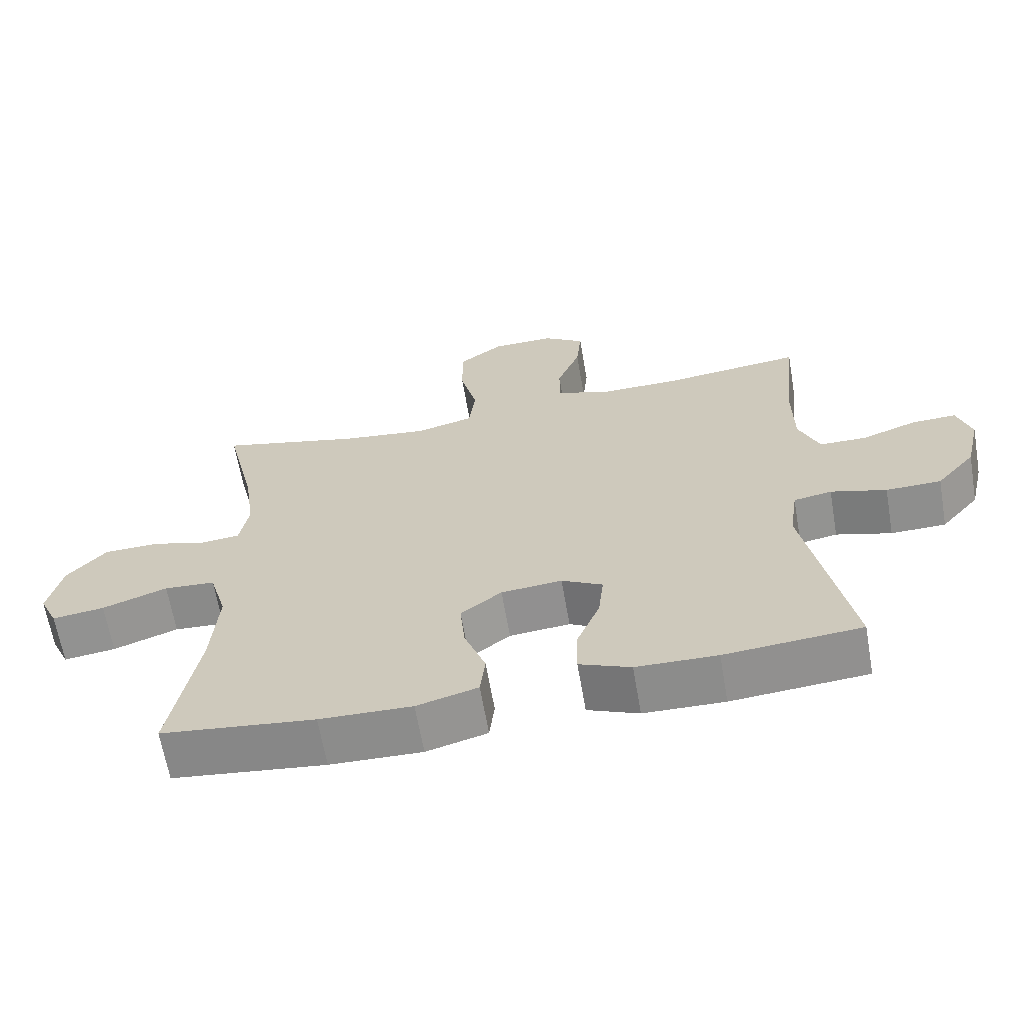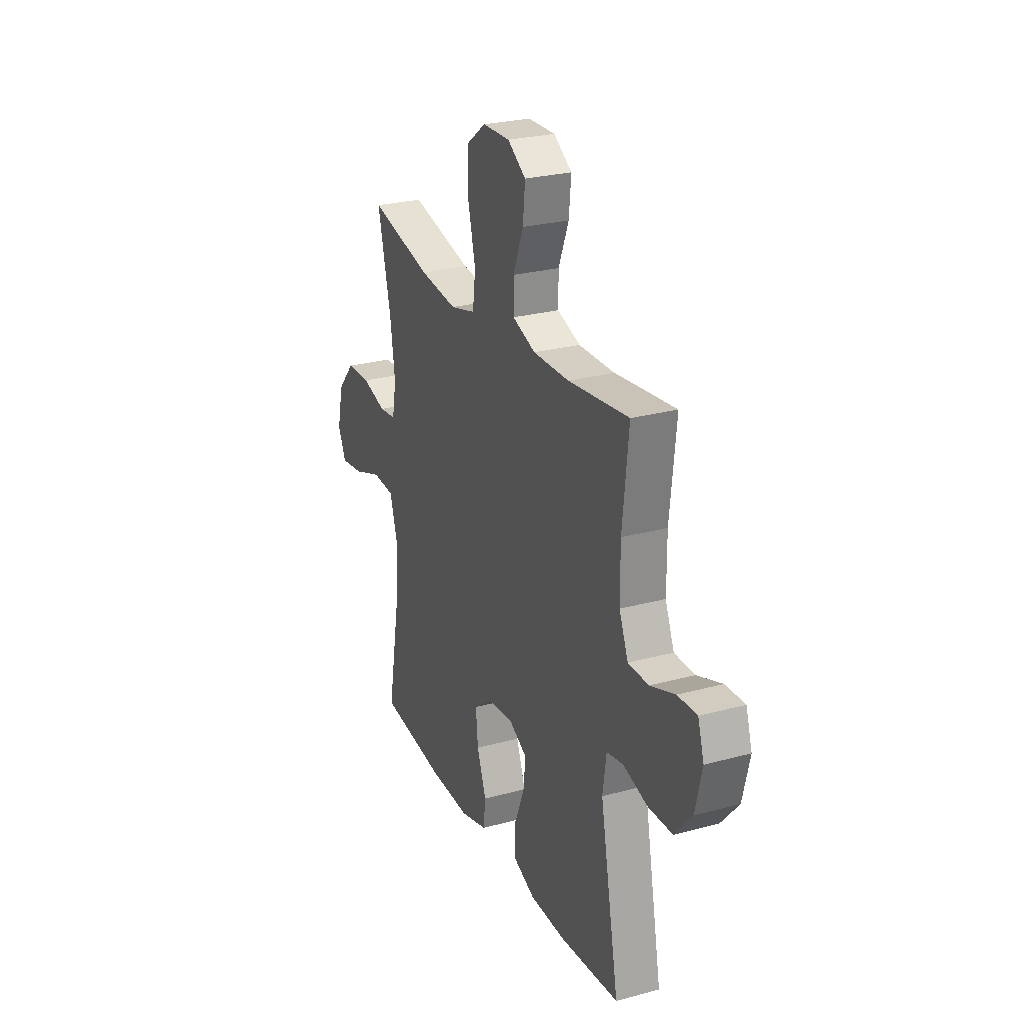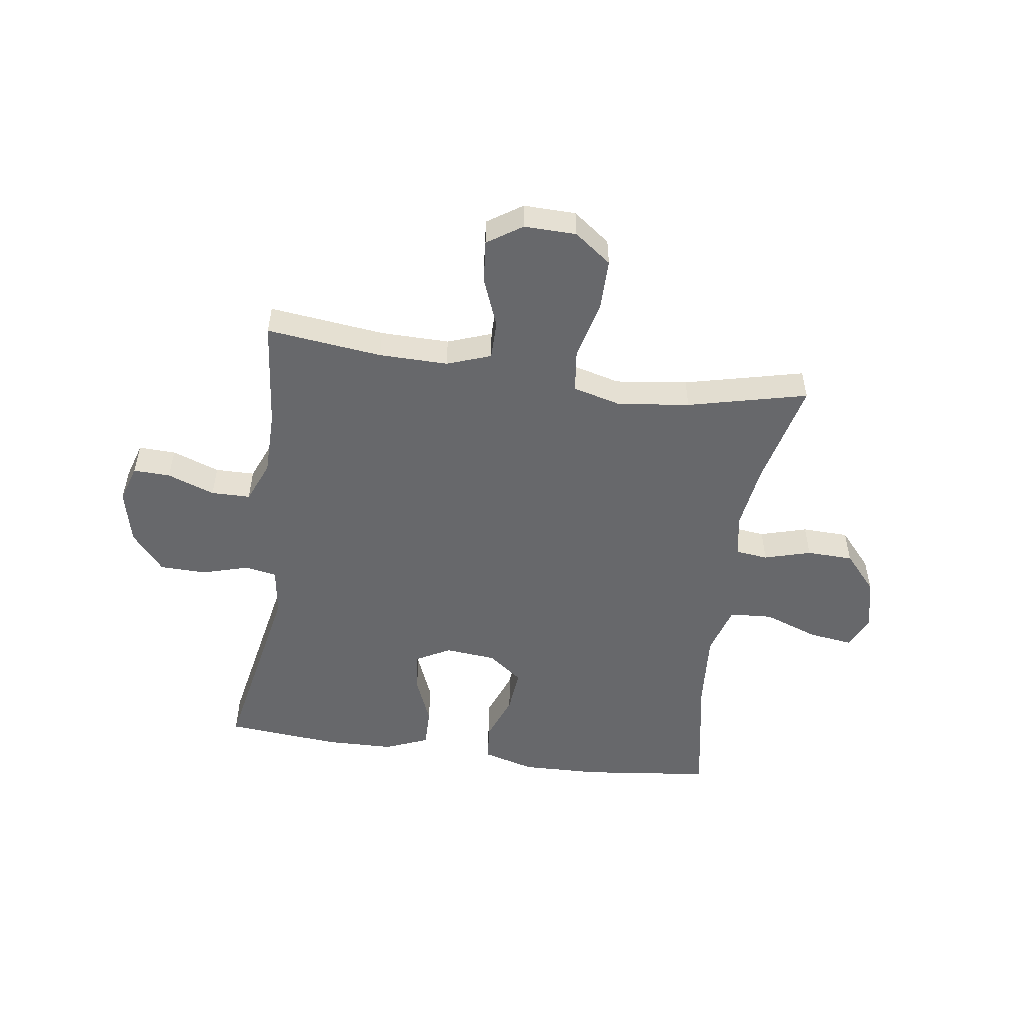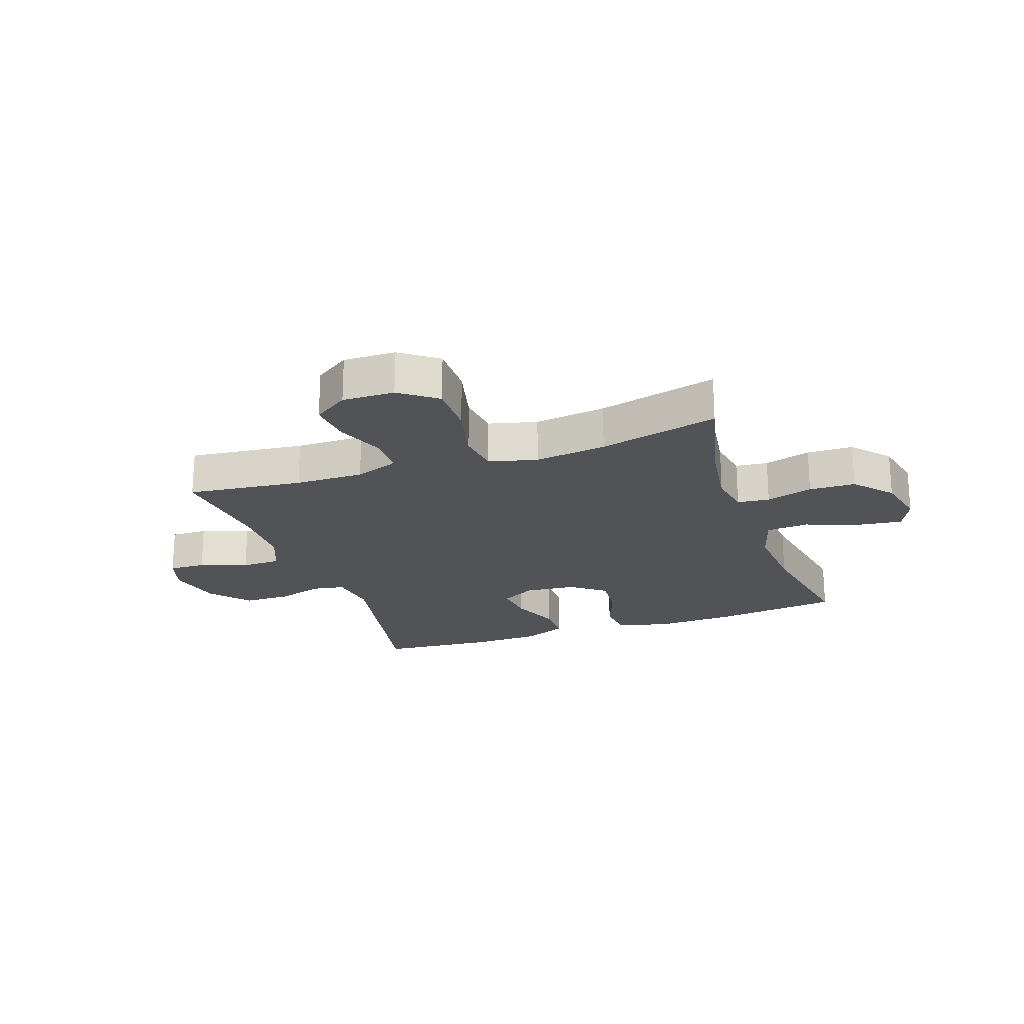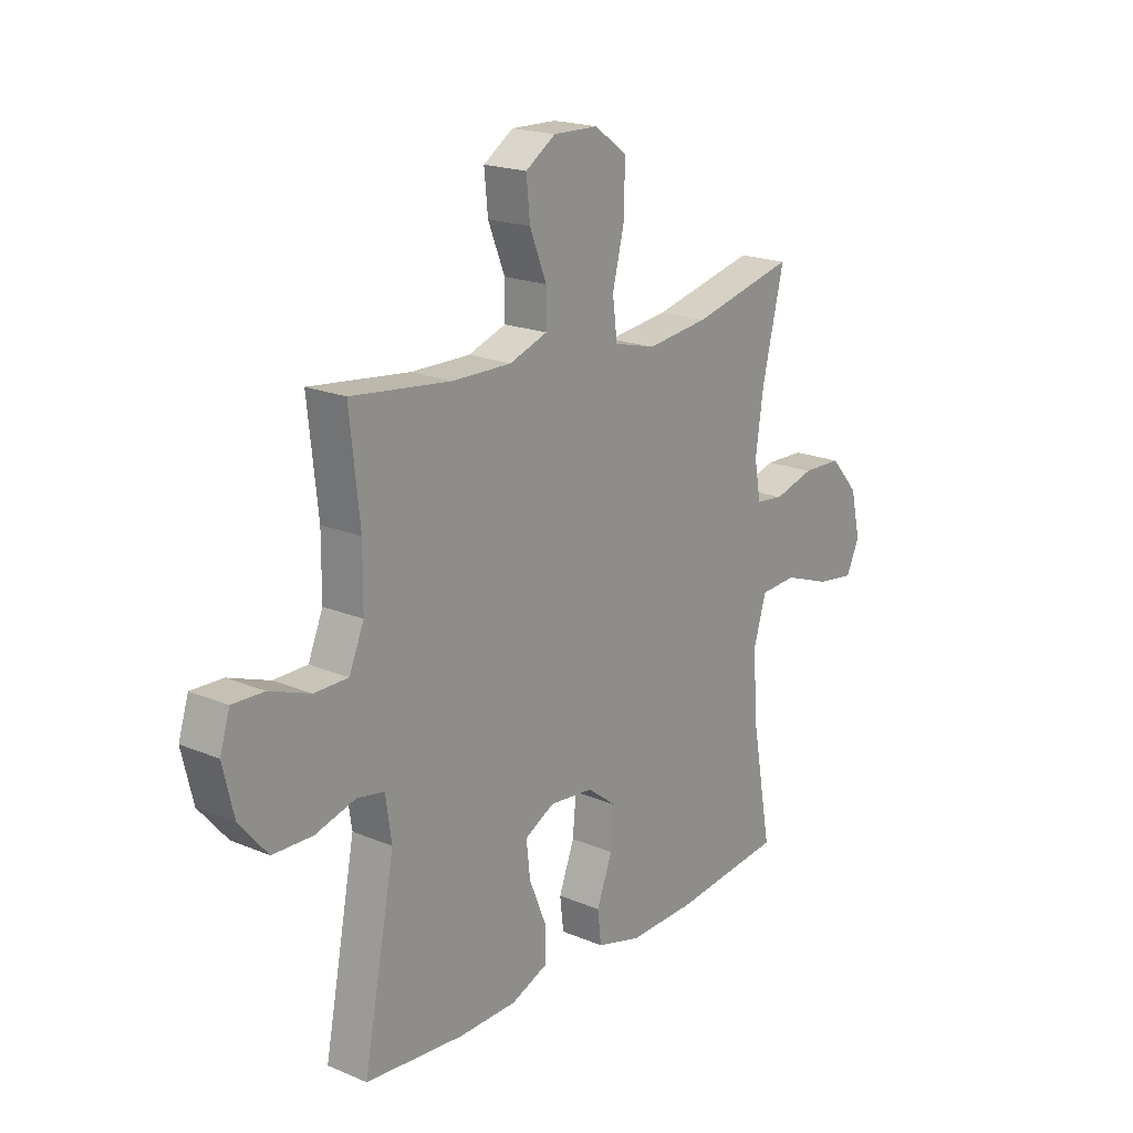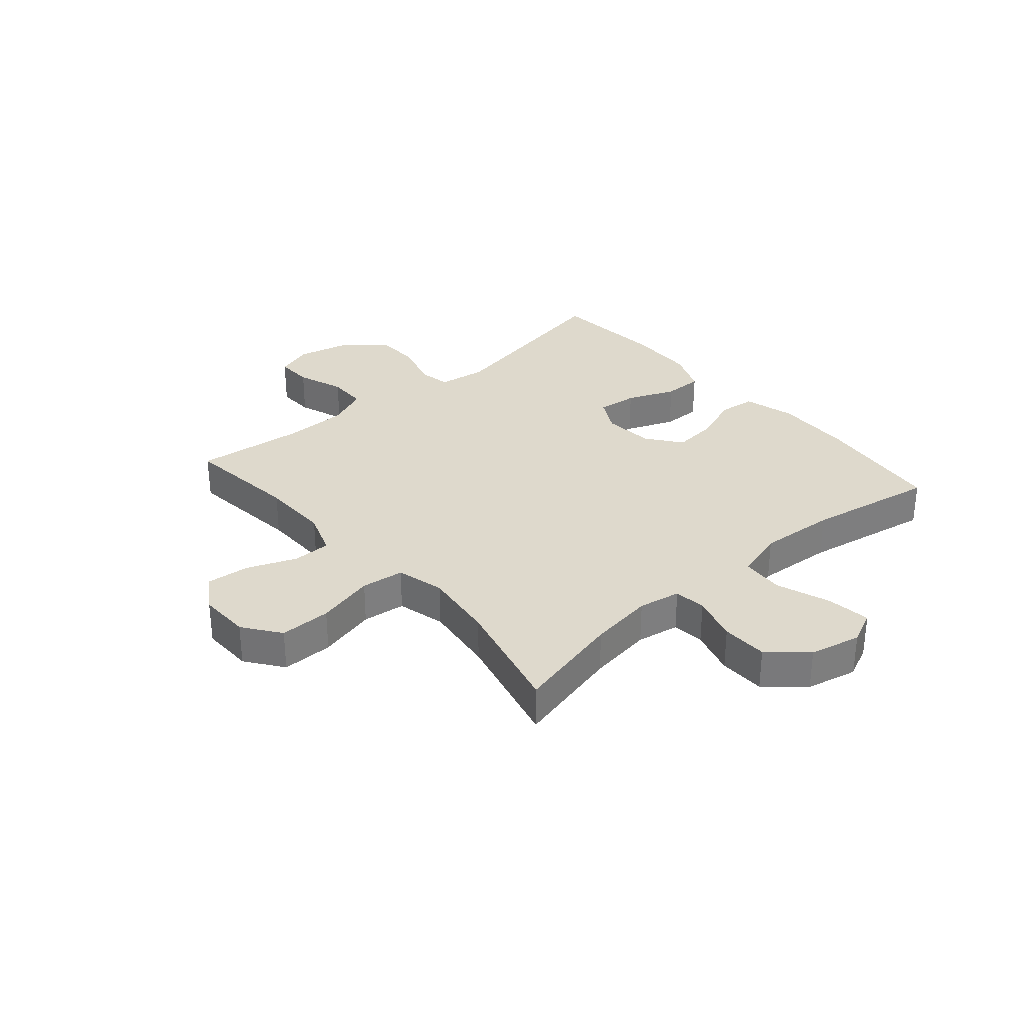
<metadata>
{"format":"obj","ext":"obj","renderer":"f3d","projection":"perspective","resolution":1024,"background":"white","views":[{"elev":-64.5,"azim":-170.2,"up":"+Z"},{"elev":26.0,"azim":-113.3,"up":"+Z"},{"elev":-52.3,"azim":-8.2,"up":"+Y"},{"elev":-22.0,"azim":19.2,"up":"+Y"},{"elev":19.3,"azim":-51.7,"up":"+Z"},{"elev":32.1,"azim":49.2,"up":"+Y"}]}
</metadata>
<code>
o path128
v -0.2902 0.0375 -0.5532
v -0.1688 0.0375 -0.5503
v -0.09164 0.0375 -0.5185
v -0.09231 0.0375 -0.4483
v -0.1277 0.0375 -0.3621
v -0.1357 0.0375 -0.2901
v -0.07432 0.0375 -0.257
v 0.01698 0.0375 -0.2653
v 0.07848 0.0375 -0.3121
v 0.07121 0.0375 -0.3904
v 0.03905 0.0375 -0.4763
v 0.04666 0.0375 -0.5419
v 0.1383 0.0375 -0.5672
v 0.2767 0.0375 -0.5632
v 0.507 0.0375 -0.536
v 0.4658 0.0375 -0.3064
v 0.4557 0.0375 -0.1689
v 0.482 0.0375 -0.07889
v 0.5586 0.0375 -0.07378
v 0.6561 0.0375 -0.1089
v 0.7344 0.0375 -0.1192
v 0.7621 0.0375 -0.05997
v 0.7412 0.0375 0.03162
v 0.6827 0.0375 0.09785
v 0.5999 0.0375 0.1001
v 0.5165 0.0375 0.07608
v 0.4589 0.0375 0.08252
v 0.4452 0.0375 0.1587
v 0.4616 0.0375 0.274
v 0.507 0.0375 0.4659
v 0.293 0.0375 0.4142
v 0.1641 0.0375 0.3979
v 0.0777 0.0375 0.4201
v 0.06812 0.0375 0.4972
v 0.09366 0.0375 0.6014
v 0.09374 0.0375 0.6938
v 0.02763 0.0375 0.7426
v -0.06589 0.0375 0.7445
v -0.1281 0.0375 0.7029
v -0.1206 0.0375 0.6258
v -0.08565 0.0375 0.5382
v -0.08585 0.0375 0.4694
v -0.1645 0.0375 0.441
v -0.2876 0.0375 0.4422
v -0.4947 0.0375 0.4659
v -0.4739 0.0375 0.2714
v -0.4747 0.0375 0.1557
v -0.5054 0.0375 0.08161
v -0.5755 0.0375 0.08066
v -0.6602 0.0375 0.1112
v -0.7262 0.0375 0.1132
v -0.747 0.0375 0.0464
v -0.724 0.0375 -0.05047
v -0.6654 0.0375 -0.119
v -0.5826 0.0375 -0.1208
v -0.4992 0.0375 -0.09644
v -0.442 0.0375 -0.1067
v -0.4294 0.0375 -0.1934
v -0.4947 0.0375 -0.536
v -0.2902 -0.0375 -0.5532
v -0.1688 -0.0375 -0.5503
v -0.09164 -0.0375 -0.5185
v -0.09231 -0.0375 -0.4483
v -0.1277 -0.0375 -0.3621
v -0.1357 -0.0375 -0.2901
v -0.07432 -0.0375 -0.257
v 0.01698 -0.0375 -0.2653
v 0.07848 -0.0375 -0.3121
v 0.07121 -0.0375 -0.3904
v 0.03905 -0.0375 -0.4763
v 0.04666 -0.0375 -0.5419
v 0.1383 -0.0375 -0.5672
v 0.2767 -0.0375 -0.5632
v 0.507 -0.0375 -0.536
v 0.4658 -0.0375 -0.3064
v 0.4557 -0.0375 -0.1689
v 0.482 -0.0375 -0.07889
v 0.5586 -0.0375 -0.07378
v 0.6561 -0.0375 -0.1089
v 0.7344 -0.0375 -0.1192
v 0.7621 -0.0375 -0.05997
v 0.7412 -0.0375 0.03162
v 0.6827 -0.0375 0.09785
v 0.5999 -0.0375 0.1001
v 0.5165 -0.0375 0.07608
v 0.4589 -0.0375 0.08252
v 0.4452 -0.0375 0.1587
v 0.4616 -0.0375 0.274
v 0.507 -0.0375 0.4659
v 0.293 -0.0375 0.4142
v 0.1641 -0.0375 0.3979
v 0.0777 -0.0375 0.4201
v 0.06812 -0.0375 0.4972
v 0.09366 -0.0375 0.6014
v 0.09374 -0.0375 0.6938
v 0.02763 -0.0375 0.7426
v -0.06589 -0.0375 0.7445
v -0.1281 -0.0375 0.7029
v -0.1206 -0.0375 0.6258
v -0.08565 -0.0375 0.5382
v -0.08585 -0.0375 0.4694
v -0.1645 -0.0375 0.441
v -0.2876 -0.0375 0.4422
v -0.4947 -0.0375 0.4659
v -0.4739 -0.0375 0.2714
v -0.4747 -0.0375 0.1557
v -0.5054 -0.0375 0.08161
v -0.5755 -0.0375 0.08066
v -0.6602 -0.0375 0.1112
v -0.7262 -0.0375 0.1132
v -0.747 -0.0375 0.0464
v -0.724 -0.0375 -0.05047
v -0.6654 -0.0375 -0.119
v -0.5826 -0.0375 -0.1208
v -0.4992 -0.0375 -0.09644
v -0.442 -0.0375 -0.1067
v -0.4294 -0.0375 -0.1934
v -0.4947 -0.0375 -0.536
v -0.7262 0.0375 0.1132
v -0.7262 0.0375 0.1132
v -0.747 0.0375 0.0464
v -0.724 0.0375 -0.05047
v -0.6602 0.0375 0.1112
v -0.6654 0.0375 -0.119
v -0.5826 0.0375 -0.1208
v -0.5755 0.0375 0.08066
v -0.4992 0.0375 -0.09644
v -0.5054 0.0375 0.08161
v -0.5054 0.0375 0.08161
v -0.4747 0.0375 0.1557
v -0.442 0.0375 -0.1067
v -0.442 0.0375 -0.1067
v -0.4947 0.0375 0.4659
v -0.4947 0.0375 0.4659
v -0.4739 0.0375 0.2714
v -0.4294 0.0375 -0.1934
v -0.4947 0.0375 -0.536
v -0.4947 0.0375 -0.536
v -0.2902 0.0375 -0.5532
v -0.2876 0.0375 0.4422
v -0.1688 0.0375 -0.5503
v -0.1645 0.0375 0.441
v -0.1277 0.0375 -0.3621
v -0.1357 0.0375 -0.2901
v -0.1357 0.0375 -0.2901
v -0.09164 0.0375 -0.5185
v -0.09164 0.0375 -0.5185
v -0.08585 0.0375 0.4694
v -0.08585 0.0375 0.4694
v -0.07432 0.0375 -0.257
v -0.06589 0.0375 0.7445
v -0.1281 0.0375 0.7029
v -0.1281 0.0375 0.7029
v -0.1206 0.0375 0.6258
v -0.09231 0.0375 -0.4483
v -0.08565 0.0375 0.5382
v 0.01698 0.0375 -0.2653
v 0.02763 0.0375 0.7426
v 0.07848 0.0375 -0.3121
v 0.09374 0.0375 0.6938
v 0.07121 0.0375 -0.3904
v 0.03905 0.0375 -0.4763
v 0.04666 0.0375 -0.5419
v 0.04666 0.0375 -0.5419
v 0.1383 0.0375 -0.5672
v 0.09366 0.0375 0.6014
v 0.06812 0.0375 0.4972
v 0.0777 0.0375 0.4201
v 0.0777 0.0375 0.4201
v 0.1641 0.0375 0.3979
v 0.2767 0.0375 -0.5632
v 0.293 0.0375 0.4142
v 0.507 0.0375 0.4659
v 0.507 0.0375 0.4659
v 0.4452 0.0375 0.1587
v 0.4616 0.0375 0.274
v 0.4589 0.0375 0.08252
v 0.4589 0.0375 0.08252
v 0.4557 0.0375 -0.1689
v 0.482 0.0375 -0.07889
v 0.482 0.0375 -0.07889
v 0.4658 0.0375 -0.3064
v 0.5165 0.0375 0.07608
v 0.507 0.0375 -0.536
v 0.507 0.0375 -0.536
v 0.5586 0.0375 -0.07378
v 0.5999 0.0375 0.1001
v 0.6561 0.0375 -0.1089
v 0.6827 0.0375 0.09785
v 0.7344 0.0375 -0.1192
v 0.7344 0.0375 -0.1192
v 0.7412 0.0375 0.03162
v 0.7621 0.0375 -0.05997
v -0.7262 -0.0375 0.1132
v -0.7262 -0.0375 0.1132
v -0.747 -0.0375 0.0464
v -0.724 -0.0375 -0.05047
v -0.6602 -0.0375 0.1112
v -0.6654 -0.0375 -0.119
v -0.5826 -0.0375 -0.1208
v -0.5755 -0.0375 0.08066
v -0.4992 -0.0375 -0.09644
v -0.5054 -0.0375 0.08161
v -0.5054 -0.0375 0.08161
v -0.4747 -0.0375 0.1557
v -0.442 -0.0375 -0.1067
v -0.442 -0.0375 -0.1067
v -0.4947 -0.0375 0.4659
v -0.4947 -0.0375 0.4659
v -0.4739 -0.0375 0.2714
v -0.4294 -0.0375 -0.1934
v -0.4947 -0.0375 -0.536
v -0.4947 -0.0375 -0.536
v -0.2902 -0.0375 -0.5532
v -0.2876 -0.0375 0.4422
v -0.1688 -0.0375 -0.5503
v -0.1645 -0.0375 0.441
v -0.1277 -0.0375 -0.3621
v -0.1357 -0.0375 -0.2901
v -0.1357 -0.0375 -0.2901
v -0.09164 -0.0375 -0.5185
v -0.09164 -0.0375 -0.5185
v -0.08585 -0.0375 0.4694
v -0.08585 -0.0375 0.4694
v -0.07432 -0.0375 -0.257
v -0.06589 -0.0375 0.7445
v -0.1281 -0.0375 0.7029
v -0.1281 -0.0375 0.7029
v -0.1206 -0.0375 0.6258
v -0.09231 -0.0375 -0.4483
v -0.08565 -0.0375 0.5382
v 0.01698 -0.0375 -0.2653
v 0.02763 -0.0375 0.7426
v 0.07848 -0.0375 -0.3121
v 0.09374 -0.0375 0.6938
v 0.07121 -0.0375 -0.3904
v 0.03905 -0.0375 -0.4763
v 0.04666 -0.0375 -0.5419
v 0.04666 -0.0375 -0.5419
v 0.1383 -0.0375 -0.5672
v 0.09366 -0.0375 0.6014
v 0.06812 -0.0375 0.4972
v 0.0777 -0.0375 0.4201
v 0.0777 -0.0375 0.4201
v 0.1641 -0.0375 0.3979
v 0.2767 -0.0375 -0.5632
v 0.293 -0.0375 0.4142
v 0.507 -0.0375 0.4659
v 0.507 -0.0375 0.4659
v 0.4452 -0.0375 0.1587
v 0.4616 -0.0375 0.274
v 0.4589 -0.0375 0.08252
v 0.4589 -0.0375 0.08252
v 0.4557 -0.0375 -0.1689
v 0.482 -0.0375 -0.07889
v 0.482 -0.0375 -0.07889
v 0.4658 -0.0375 -0.3064
v 0.5165 -0.0375 0.07608
v 0.507 -0.0375 -0.536
v 0.507 -0.0375 -0.536
v 0.5586 -0.0375 -0.07378
v 0.5999 -0.0375 0.1001
v 0.6561 -0.0375 -0.1089
v 0.6827 -0.0375 0.09785
v 0.7344 -0.0375 -0.1192
v 0.7344 -0.0375 -0.1192
v 0.7412 -0.0375 0.03162
v 0.7621 -0.0375 -0.05997
f 198 197 201
f 203 206 205
f 240 237 238
f 254 232 234
f 218 216 230
f 246 236 240
f 234 236 246
f 242 223 243
f 241 229 231
f 205 206 225
f 247 250 251
f 250 245 252
f 202 201 200
f 206 211 219
f 261 263 267
f 243 225 232
f 261 267 262
f 231 223 242
f 243 232 245
f 223 217 243
f 245 250 247
f 226 229 233
f 201 197 200
f 203 202 206
f 214 218 211
f 201 202 203
f 194 196 198
f 252 232 255
f 230 216 221
f 219 211 218
f 196 197 198
f 247 251 248
f 252 245 232
f 255 232 254
f 217 225 243
f 217 205 225
f 216 218 214
f 205 215 210
f 206 219 225
f 214 211 212
f 268 263 265
f 210 215 208
f 261 258 255
f 254 234 257
f 227 229 226
f 267 263 268
f 262 267 264
f 240 236 237
f 257 246 259
f 200 197 199
f 215 205 217
f 258 261 262
f 233 229 241
f 235 233 241
f 241 231 242
f 257 234 246
f 252 255 258
f 120 52 111 195
f 52 53 112 111
f 50 51 110 109
f 53 54 113 112
f 54 55 114 113
f 49 50 109 108
f 55 56 115 114
f 129 49 108 204
f 47 48 107 106
f 56 132 207 115
f 134 46 105 209
f 46 47 106 105
f 58 138 213 117
f 57 58 117 116
f 59 1 60 118
f 44 45 104 103
f 1 2 61 60
f 43 44 103 102
f 5 145 220 64
f 2 147 222 61
f 149 43 102 224
f 6 7 66 65
f 38 153 228 97
f 39 40 99 98
f 4 5 64 63
f 3 4 63 62
f 40 41 100 99
f 41 42 101 100
f 7 8 67 66
f 37 38 97 96
f 8 9 68 67
f 36 37 96 95
f 10 11 70 69
f 11 164 239 70
f 12 13 72 71
f 35 36 95 94
f 34 35 94 93
f 169 34 93 244
f 9 10 69 68
f 32 33 92 91
f 13 14 73 72
f 31 32 91 90
f 174 31 90 249
f 28 29 88 87
f 178 28 87 253
f 17 181 256 76
f 16 17 76 75
f 26 27 86 85
f 185 16 75 260
f 14 15 74 73
f 18 19 78 77
f 29 30 89 88
f 25 26 85 84
f 19 20 79 78
f 24 25 84 83
f 20 191 266 79
f 23 24 83 82
f 22 23 82 81
f 21 22 81 80
f 123 126 122
f 128 130 131
f 165 163 162
f 179 159 157
f 143 155 141
f 171 165 161
f 159 171 161
f 167 168 148
f 166 156 154
f 130 150 131
f 172 176 175
f 175 177 170
f 127 125 126
f 131 144 136
f 186 192 188
f 168 157 150
f 186 187 192
f 156 167 148
f 168 170 157
f 148 168 142
f 170 172 175
f 151 158 154
f 126 125 122
f 128 131 127
f 139 136 143
f 126 128 127
f 119 123 121
f 177 180 157
f 155 146 141
f 144 143 136
f 121 123 122
f 172 173 176
f 177 157 170
f 180 179 157
f 142 168 150
f 142 150 130
f 141 139 143
f 130 135 140
f 131 150 144
f 139 137 136
f 193 190 188
f 135 133 140
f 186 180 183
f 179 182 159
f 152 151 154
f 192 193 188
f 187 189 192
f 165 162 161
f 182 184 171
f 125 124 122
f 140 142 130
f 183 187 186
f 158 166 154
f 160 166 158
f 166 167 156
f 182 171 159
f 177 183 180

</code>
